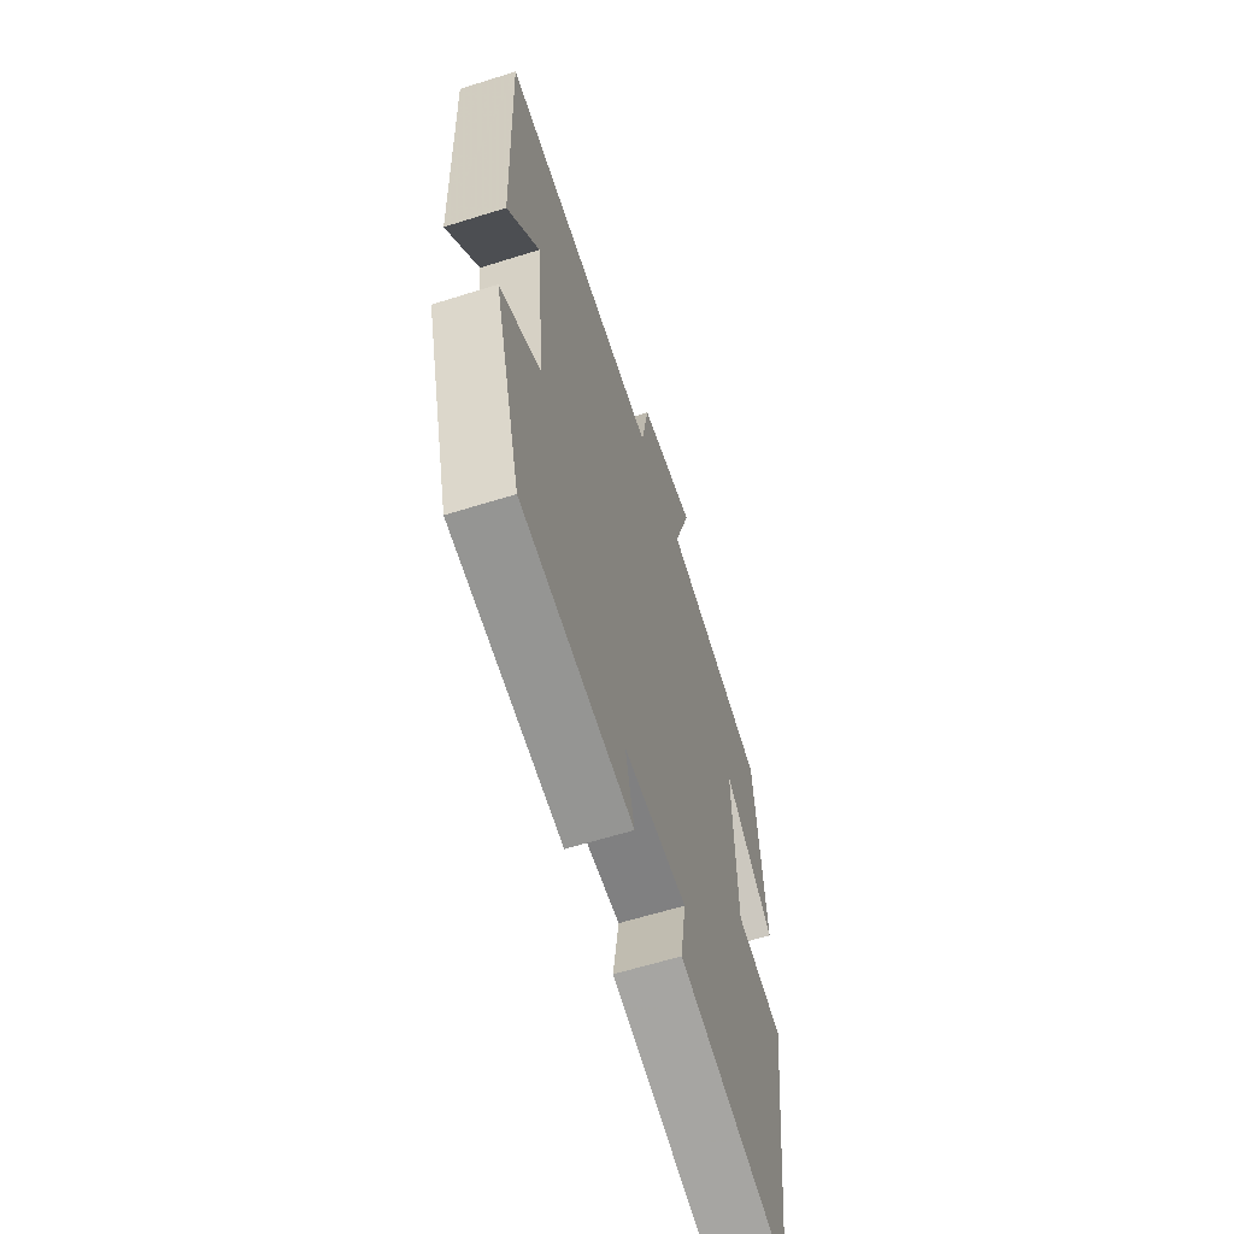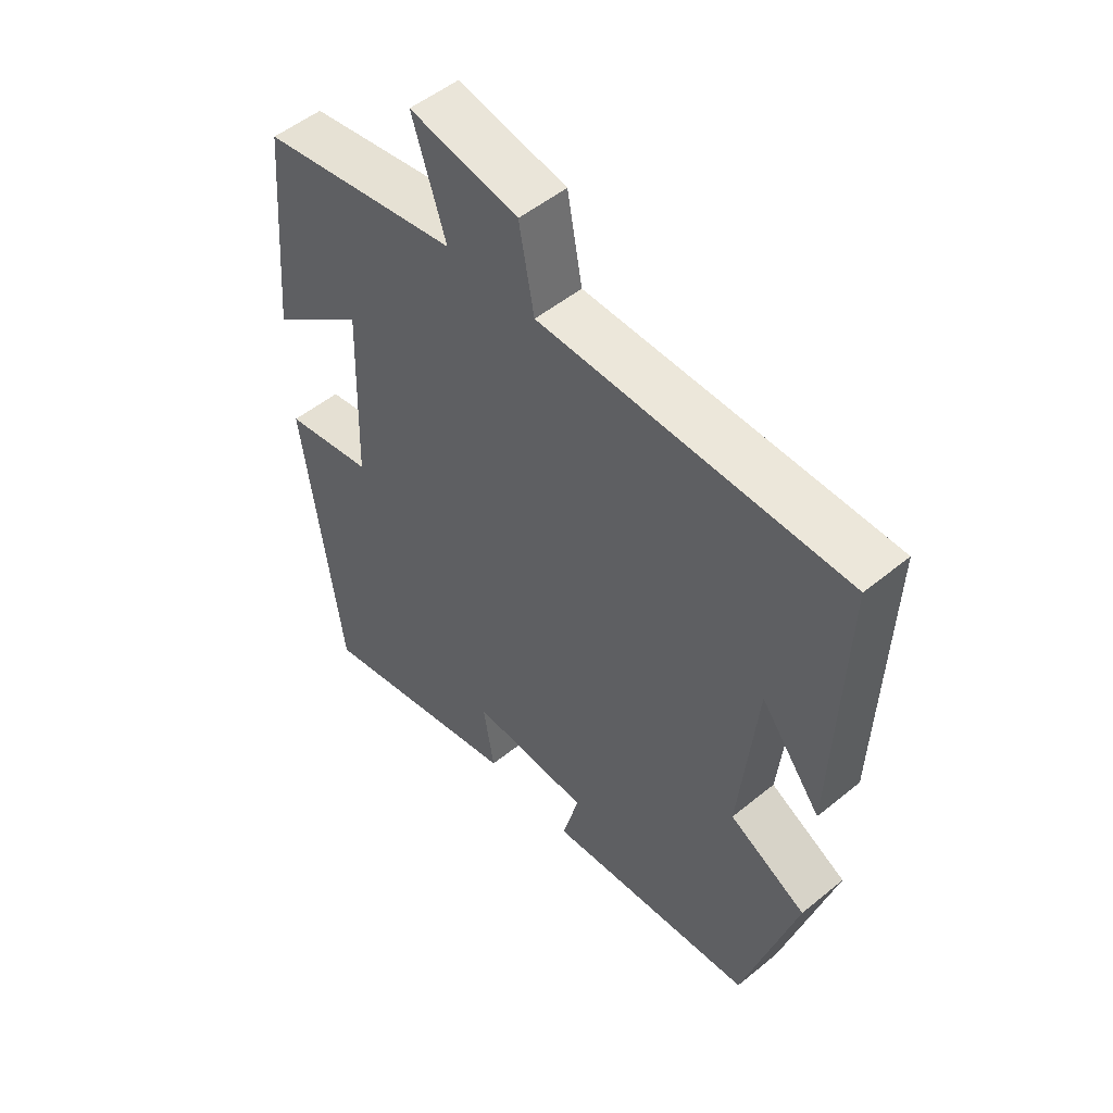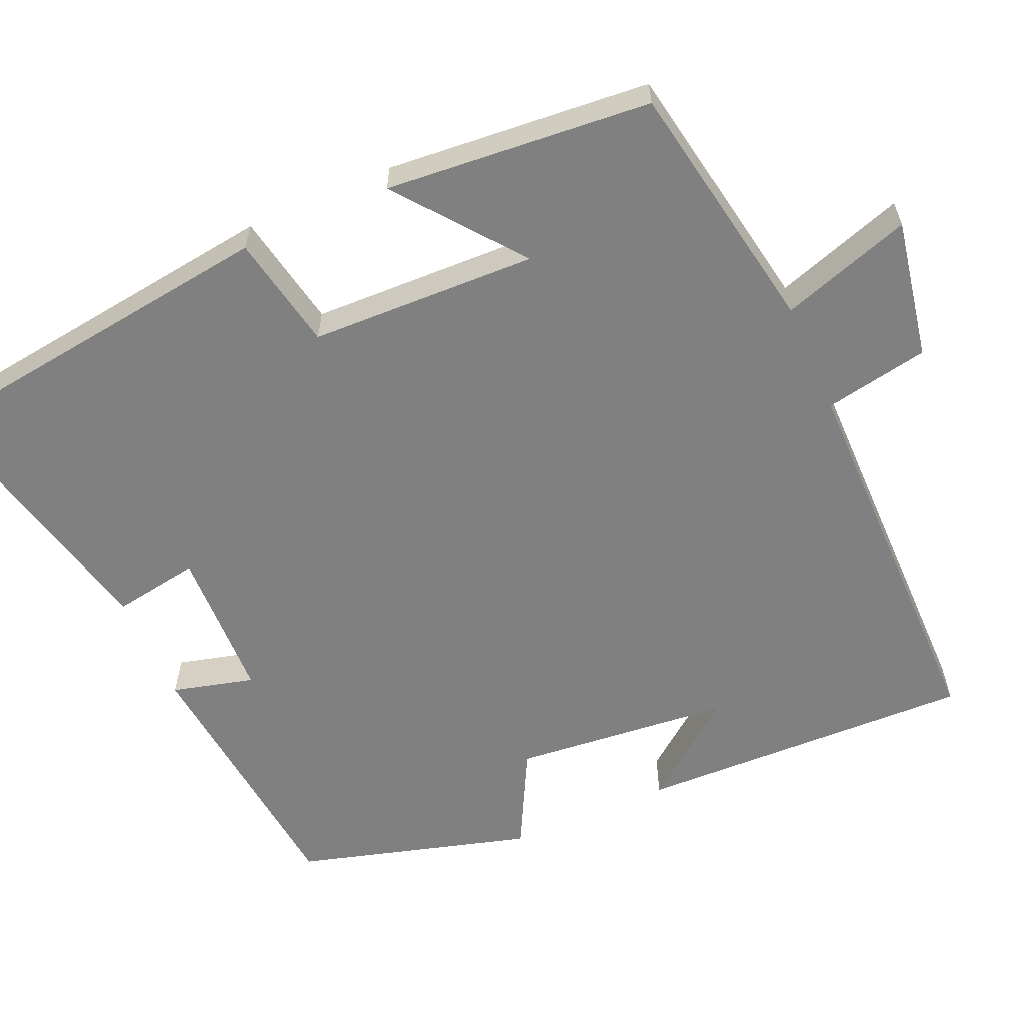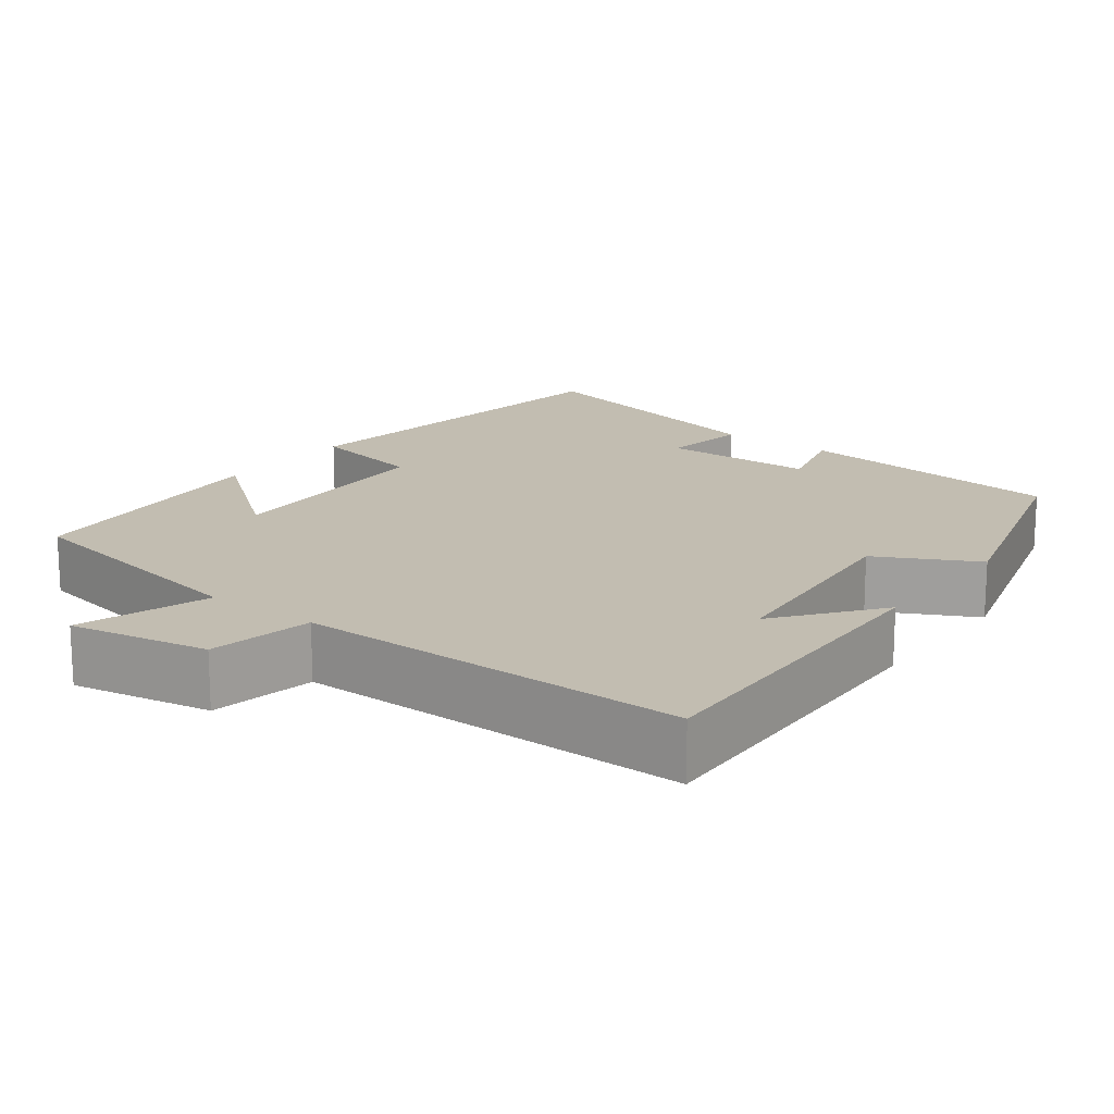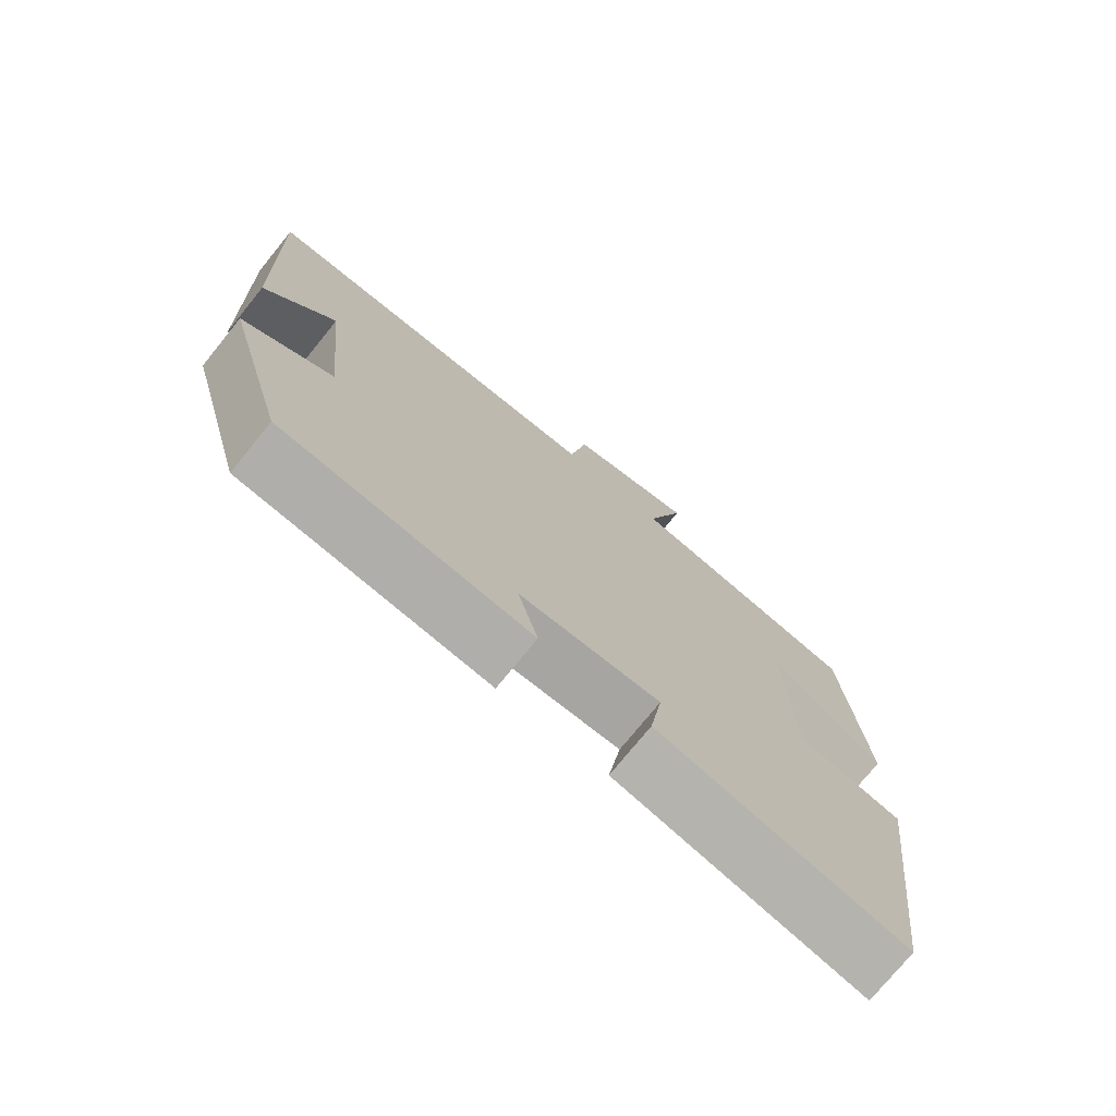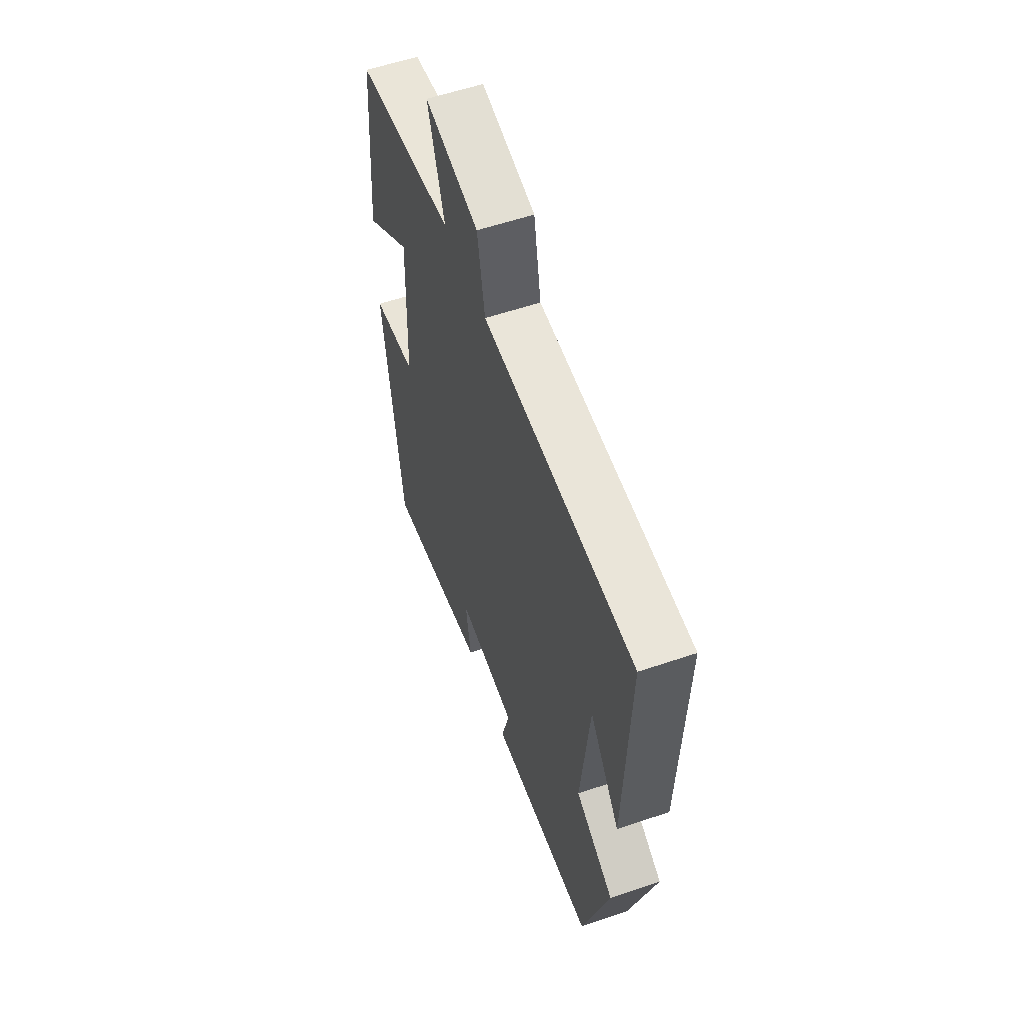
<metadata>
{"format":"obj","ext":"obj","renderer":"f3d","projection":"perspective","resolution":1024,"background":"white","views":[{"elev":-61.8,"azim":107.7,"up":"+Z"},{"elev":51.8,"azim":48.6,"up":"+Z"},{"elev":-60.1,"azim":-66.2,"up":"+Y"},{"elev":16.9,"azim":37.2,"up":"+Y"},{"elev":-74.8,"azim":141.0,"up":"+Z"},{"elev":57.8,"azim":70.6,"up":"+Z"}]}
</metadata>
<code>
v 0.413 0.07 -0.463
v 0.062 0.07 -0.5
v 0.09 0.07 -0.394
v -0.108 0.07 -0.388
v -0.09 0.07 -0.5
v -0.438 0.07 -0.581
v -0.5 0.07 -0.101
v -0.351 0.07 -0.072
v -0.341 0.07 0.222
v -0.5 0.07 0.097
v -0.47 0.07 0.441
v -0.14 0.07 0.5
v -0.195 0.07 0.669
v -0.015 0.07 0.635
v 0.01 0.07 0.5
v 0.514 0.07 0.498
v 0.5 0.07 0.06
v 0.4 0.07 0.189
v 0.372 0.07 -0.093
v 0.5 0.07 -0.16
v 0.413 0 -0.463
v 0.062 0 -0.5
v 0.09 0 -0.394
v -0.108 0 -0.388
v -0.09 0 -0.5
v -0.438 0 -0.581
v -0.5 0 -0.101
v -0.351 0 -0.072
v -0.341 0 0.222
v -0.5 0 0.097
v -0.47 0 0.441
v -0.14 0 0.5
v -0.195 0 0.669
v -0.015 0 0.635
v 0.01 0 0.5
v 0.514 0 0.498
v 0.5 0 0.06
v 0.4 0 0.189
v 0.372 0 -0.093
v 0.5 0 -0.16
f 19 20 1 2
f 18 19 2 3
f 16 17 18
f 15 16 18 3
f 12 13 14 15
f 12 15 3 4
f 9 10 11 12
f 8 9 12 4
f 6 7 8
f 4 5 6 8
f 22 21 40 39
f 23 22 39 38
f 38 37 36
f 23 38 36 35
f 35 34 33 32
f 24 23 35 32
f 32 31 30 29
f 24 32 29 28
f 28 27 26
f 28 26 25 24
f 1 21 22 2
f 2 22 23 3
f 3 23 24 4
f 4 24 25 5
f 5 25 26 6
f 6 26 27 7
f 7 27 28 8
f 8 28 29 9
f 9 29 30 10
f 10 30 31 11
f 11 31 32 12
f 12 32 33 13
f 13 33 34 14
f 14 34 35 15
f 15 35 36 16
f 16 36 37 17
f 17 37 38 18
f 18 38 39 19
f 19 39 40 20
f 20 40 21 1

</code>
